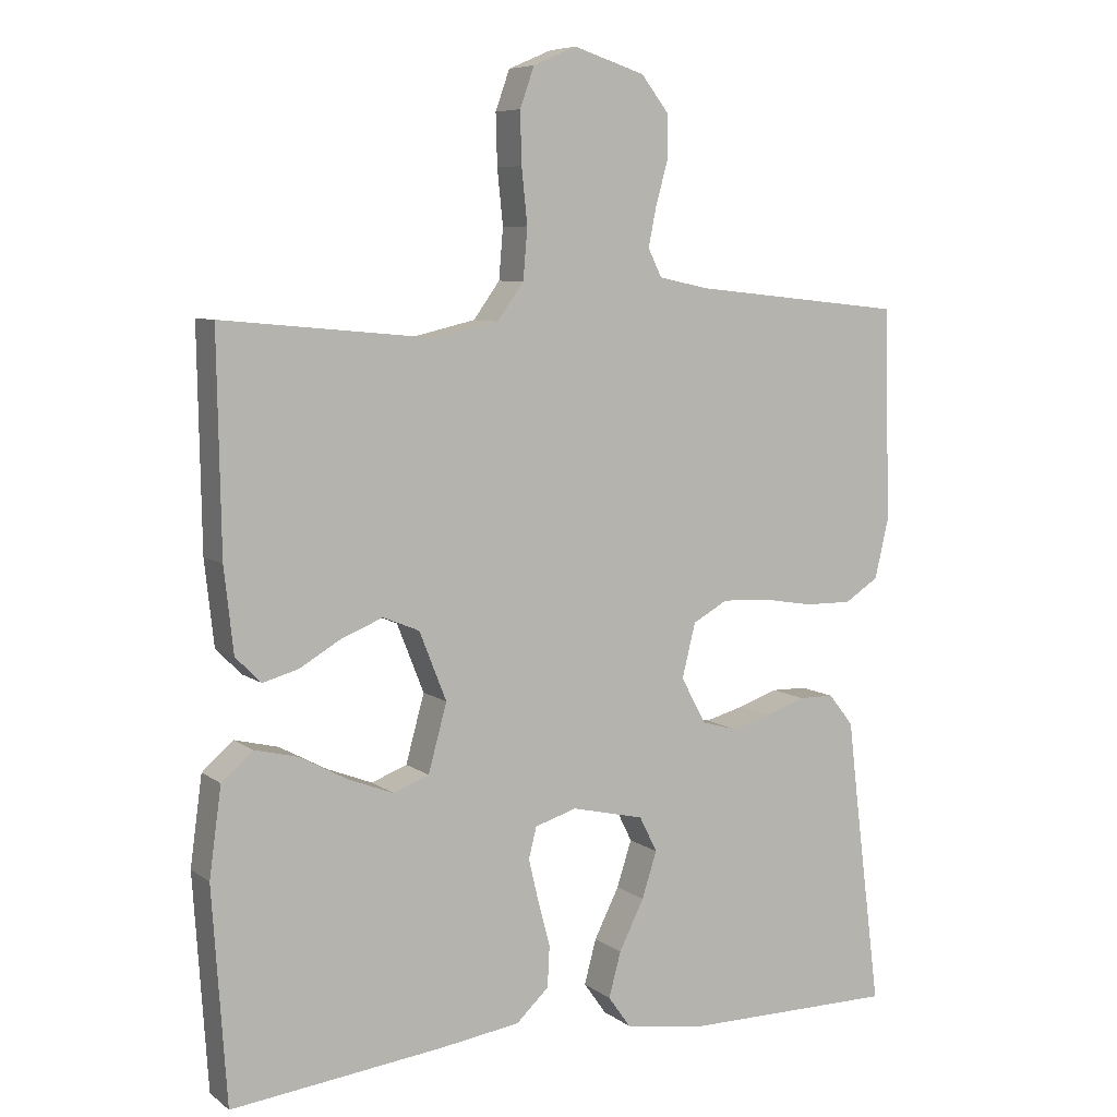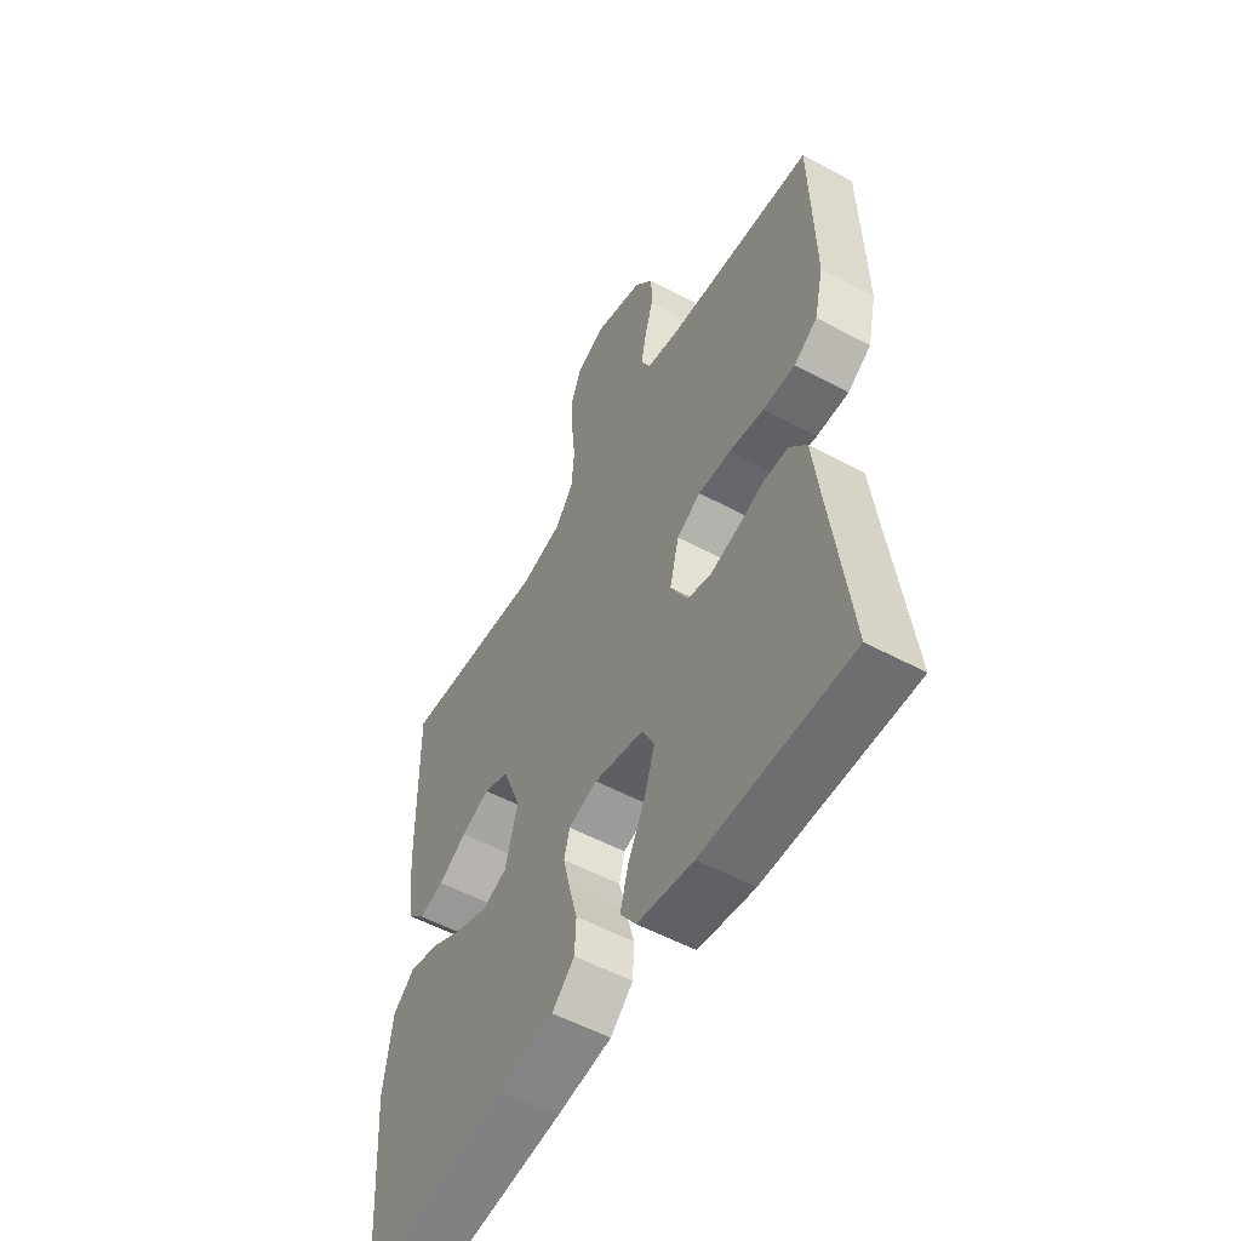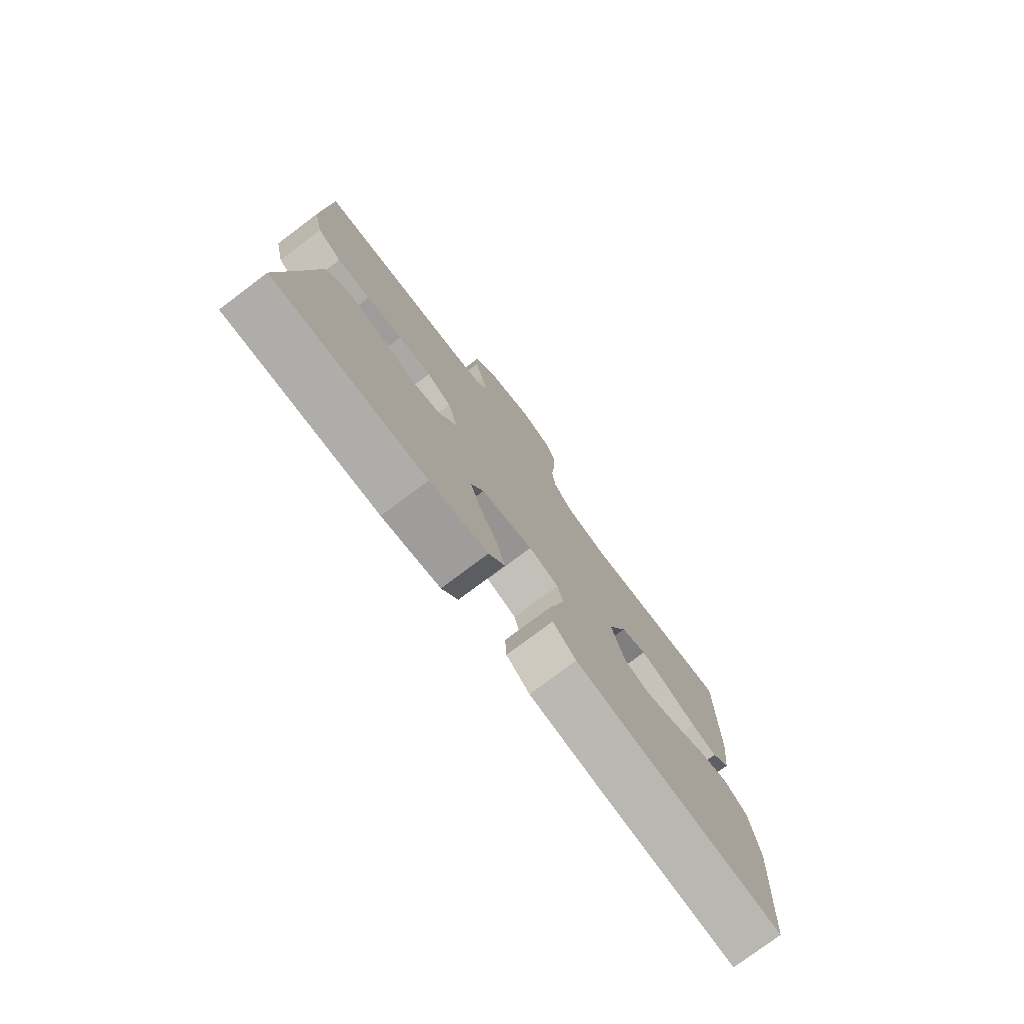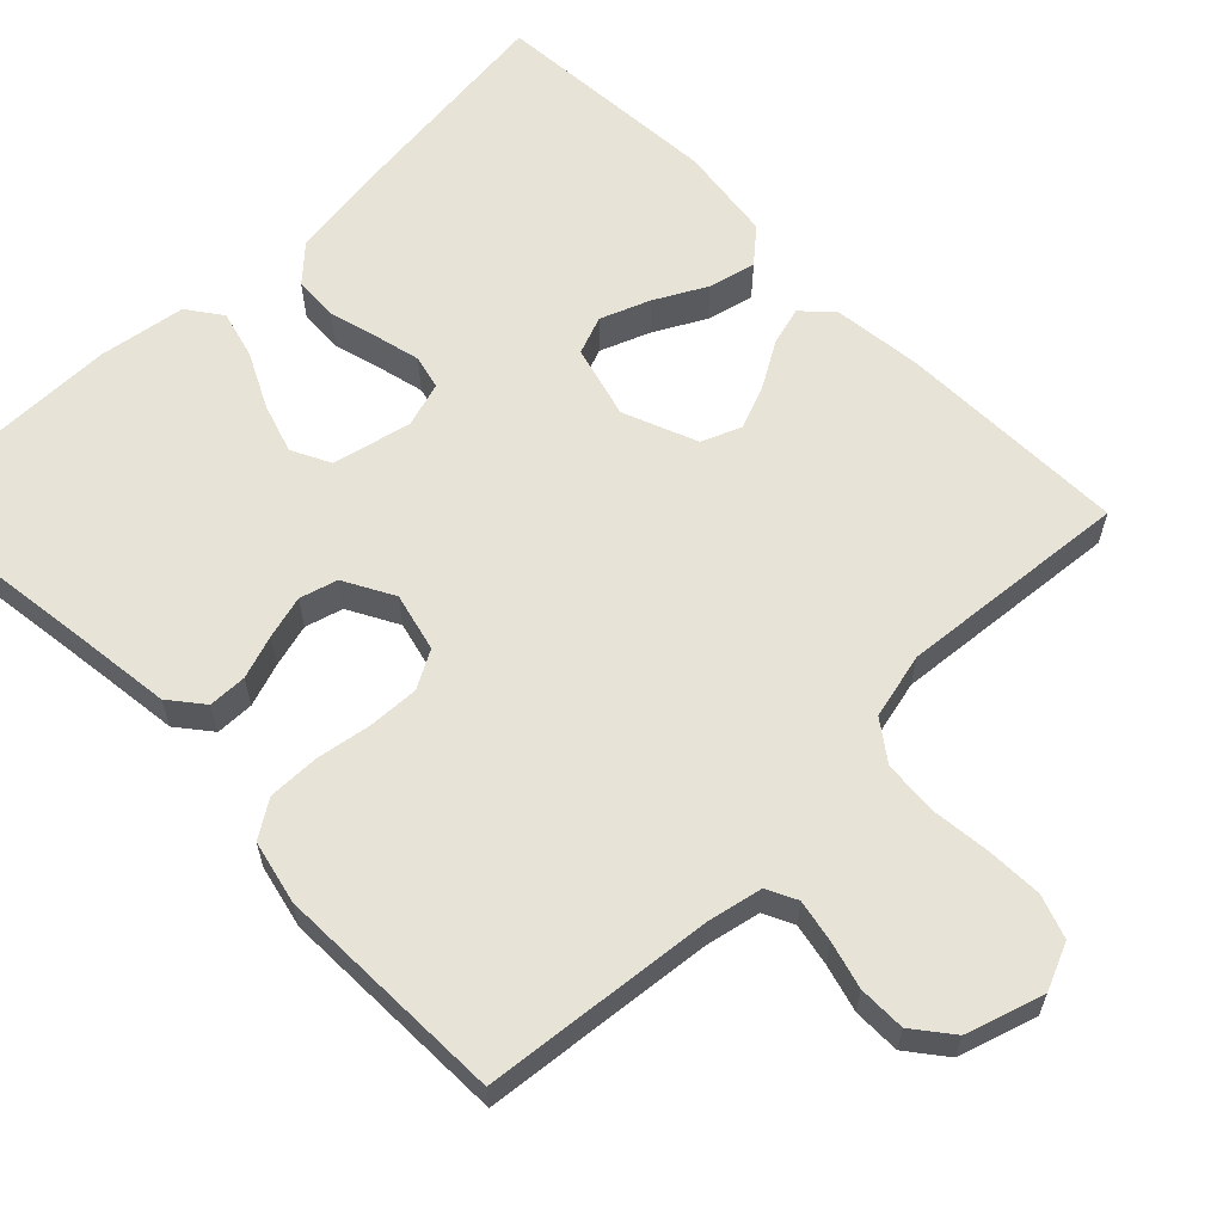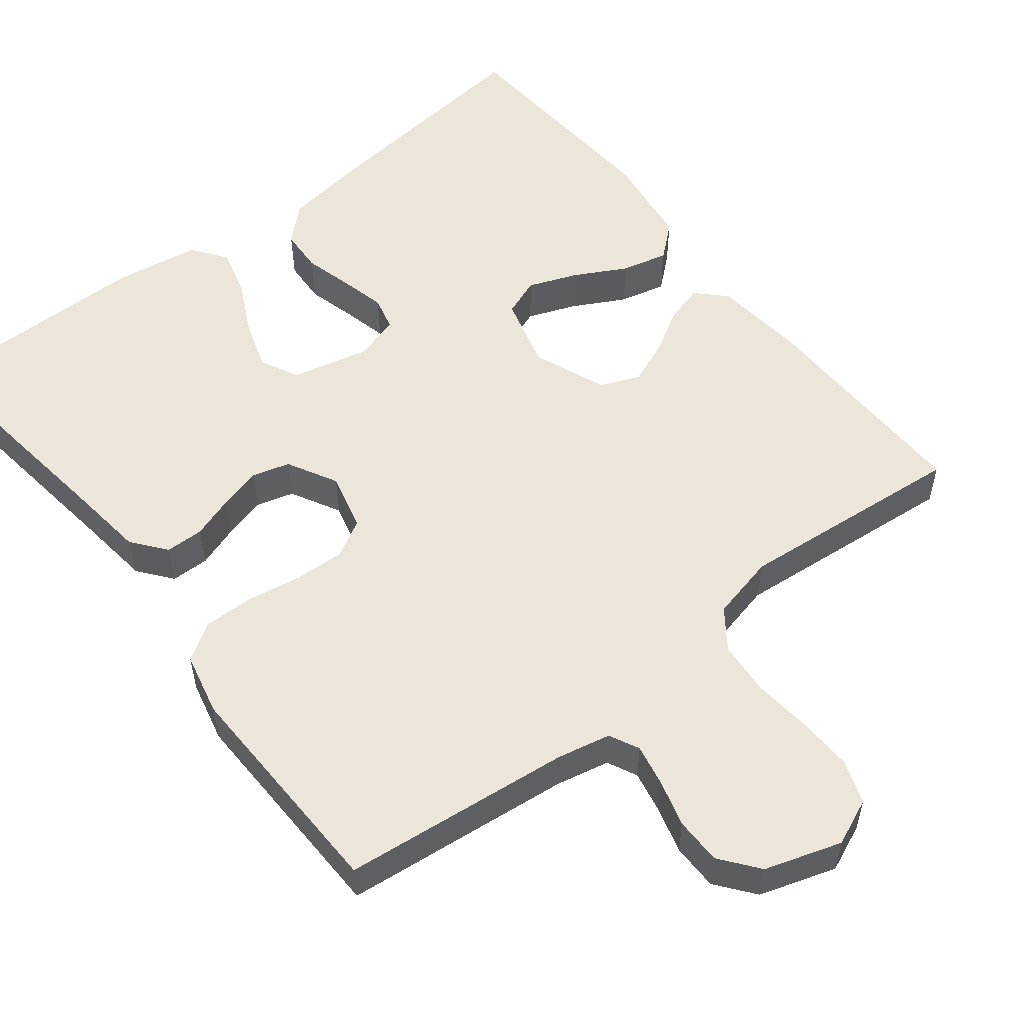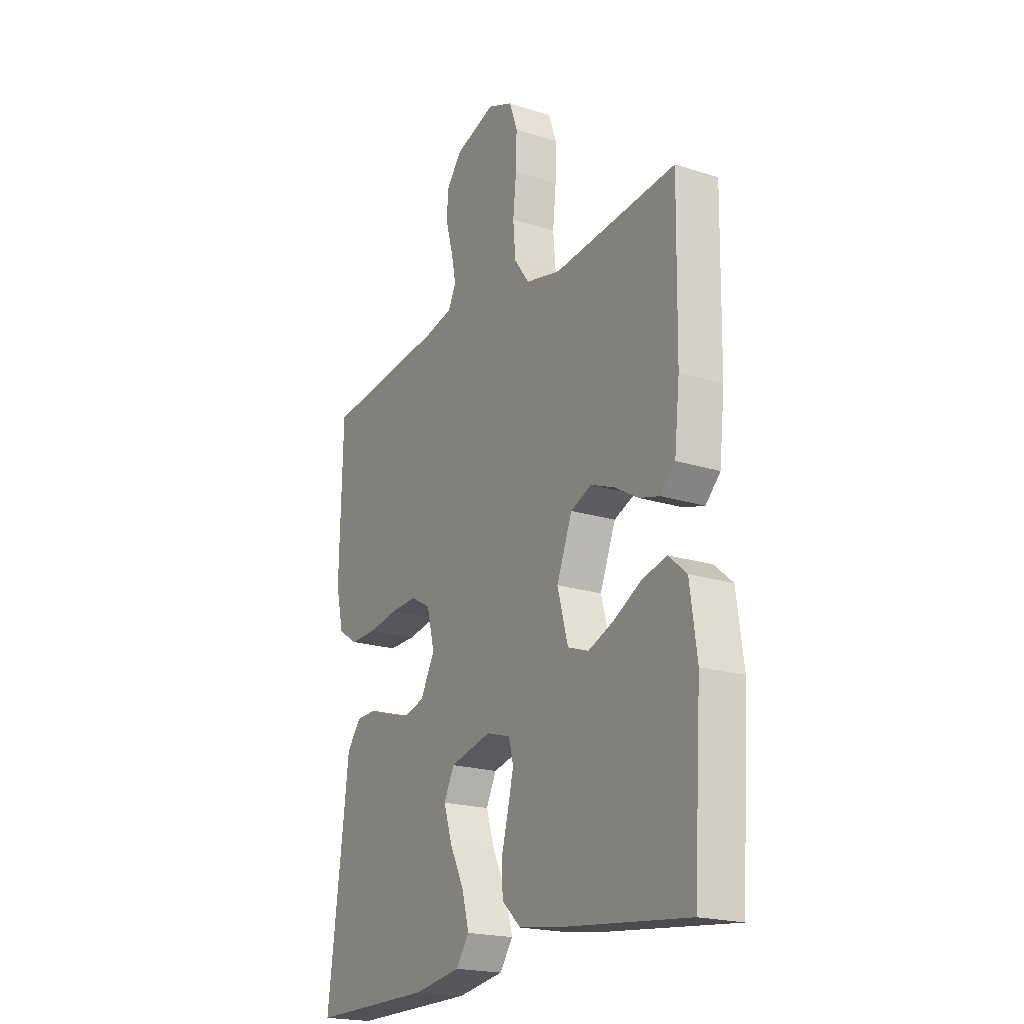
<metadata>
{"format":"obj","ext":"obj","renderer":"f3d","projection":"perspective","resolution":1024,"background":"white","views":[{"elev":7.4,"azim":151.9,"up":"+Z"},{"elev":-54.4,"azim":-119.7,"up":"+Z"},{"elev":-77.5,"azim":-53.1,"up":"+Z"},{"elev":61.5,"azim":-44.5,"up":"+Y"},{"elev":54.3,"azim":-38.2,"up":"+Y"},{"elev":-20.4,"azim":60.0,"up":"+Z"}]}
</metadata>
<code>
v -0.5 0.07 0.5
v -0.2 0.07 0.532
v -0.13 0.07 0.547
v -0.111 0.07 0.586
v -0.122 0.07 0.641
v -0.139 0.07 0.702
v -0.139 0.07 0.763
v -0.1 0.07 0.813
v 0 0.07 0.845
v 0.061 0.07 0.819
v 0.081 0.07 0.763
v 0.079 0.07 0.691
v 0.071 0.07 0.614
v 0.077 0.07 0.543
v 0.114 0.07 0.492
v 0.2 0.07 0.472
v 0.5 0.07 0.5
v 0.495 0.07 0.2
v 0.482 0.07 0.082
v 0.446 0.07 0.046
v 0.396 0.07 0.06
v 0.338 0.07 0.094
v 0.28 0.07 0.117
v 0.229 0.07 0.096
v 0.191 0.07 0
v 0.217 0.07 -0.095
v 0.267 0.07 -0.114
v 0.331 0.07 -0.089
v 0.398 0.07 -0.053
v 0.459 0.07 -0.038
v 0.503 0.07 -0.076
v 0.52 0.07 -0.2
v 0.5 0.07 -0.5
v 0.2 0.07 -0.466
v 0.088 0.07 -0.45
v 0.042 0.07 -0.407
v 0.039 0.07 -0.349
v 0.056 0.07 -0.285
v 0.07 0.07 -0.226
v 0.059 0.07 -0.182
v 0 0.07 -0.164
v -0.102 0.07 -0.188
v -0.127 0.07 -0.238
v -0.106 0.07 -0.303
v -0.071 0.07 -0.373
v -0.054 0.07 -0.436
v -0.086 0.07 -0.481
v -0.2 0.07 -0.499
v -0.5 0.07 -0.5
v -0.462 0.07 -0.2
v -0.449 0.07 -0.09
v -0.414 0.07 -0.046
v -0.364 0.07 -0.045
v -0.308 0.07 -0.064
v -0.252 0.07 -0.079
v -0.203 0.07 -0.065
v -0.168 0.07 0
v -0.187 0.07 0.076
v -0.236 0.07 0.103
v -0.302 0.07 0.1
v -0.374 0.07 0.088
v -0.44 0.07 0.087
v -0.488 0.07 0.118
v -0.507 0.07 0.2
v -0.5 0 0.5
v -0.2 0 0.532
v -0.13 0 0.547
v -0.111 0 0.586
v -0.122 0 0.641
v -0.139 0 0.702
v -0.139 0 0.763
v -0.1 0 0.813
v 0 0 0.845
v 0.061 0 0.819
v 0.081 0 0.763
v 0.079 0 0.691
v 0.071 0 0.614
v 0.077 0 0.543
v 0.114 0 0.492
v 0.2 0 0.472
v 0.5 0 0.5
v 0.495 0 0.2
v 0.482 0 0.082
v 0.446 0 0.046
v 0.396 0 0.06
v 0.338 0 0.094
v 0.28 0 0.117
v 0.229 0 0.096
v 0.191 0 0
v 0.217 0 -0.095
v 0.267 0 -0.114
v 0.331 0 -0.089
v 0.398 0 -0.053
v 0.459 0 -0.038
v 0.503 0 -0.076
v 0.52 0 -0.2
v 0.5 0 -0.5
v 0.2 0 -0.466
v 0.088 0 -0.45
v 0.042 0 -0.407
v 0.039 0 -0.349
v 0.056 0 -0.285
v 0.07 0 -0.226
v 0.059 0 -0.182
v 0 0 -0.164
v -0.102 0 -0.188
v -0.127 0 -0.238
v -0.106 0 -0.303
v -0.071 0 -0.373
v -0.054 0 -0.436
v -0.086 0 -0.481
v -0.2 0 -0.499
v -0.5 0 -0.5
v -0.462 0 -0.2
v -0.449 0 -0.09
v -0.414 0 -0.046
v -0.364 0 -0.045
v -0.308 0 -0.064
v -0.252 0 -0.079
v -0.203 0 -0.065
v -0.168 0 0
v -0.187 0 0.076
v -0.236 0 0.103
v -0.302 0 0.1
v -0.374 0 0.088
v -0.44 0 0.087
v -0.488 0 0.118
v -0.507 0 0.2
f 63 64 1 2
f 60 61 62 63
f 59 60 63 2
f 58 59 2 3
f 57 58 3 4
f 51 52 53 54
f 50 51 54 55
f 49 50 55 56
f 47 48 49 56
f 44 45 46 47
f 43 44 47 56
f 35 36 37 38
f 35 38 39
f 34 35 39
f 33 34 39 40
f 31 32 33 40
f 28 29 30 31
f 27 28 31
f 19 20 21 22
f 19 22 23
f 16 17 18 19
f 15 16 19 23
f 14 15 23 24
f 10 11 12 13
f 8 9 10 13
f 8 13 14
f 5 6 7 8
f 4 5 8 14
f 57 4 14 24
f 42 43 56 57
f 41 42 57 24
f 27 31 40 41
f 26 27 41
f 25 26 41
f 24 25 41
f 66 65 128 127
f 127 126 125 124
f 66 127 124 123
f 67 66 123 122
f 68 67 122 121
f 118 117 116 115
f 119 118 115 114
f 120 119 114 113
f 120 113 112 111
f 111 110 109 108
f 120 111 108 107
f 102 101 100 99
f 103 102 99
f 103 99 98
f 104 103 98 97
f 104 97 96 95
f 95 94 93 92
f 95 92 91
f 86 85 84 83
f 87 86 83
f 83 82 81 80
f 87 83 80 79
f 88 87 79 78
f 77 76 75 74
f 77 74 73 72
f 78 77 72
f 72 71 70 69
f 78 72 69 68
f 88 78 68 121
f 121 120 107 106
f 88 121 106 105
f 105 104 95 91
f 105 91 90
f 105 90 89
f 105 89 88
f 1 65 66 2
f 2 66 67 3
f 3 67 68 4
f 4 68 69 5
f 5 69 70 6
f 6 70 71 7
f 7 71 72 8
f 8 72 73 9
f 9 73 74 10
f 10 74 75 11
f 11 75 76 12
f 12 76 77 13
f 13 77 78 14
f 14 78 79 15
f 15 79 80 16
f 16 80 81 17
f 17 81 82 18
f 18 82 83 19
f 19 83 84 20
f 20 84 85 21
f 21 85 86 22
f 22 86 87 23
f 23 87 88 24
f 24 88 89 25
f 25 89 90 26
f 26 90 91 27
f 27 91 92 28
f 28 92 93 29
f 29 93 94 30
f 30 94 95 31
f 31 95 96 32
f 32 96 97 33
f 33 97 98 34
f 34 98 99 35
f 35 99 100 36
f 36 100 101 37
f 37 101 102 38
f 38 102 103 39
f 39 103 104 40
f 40 104 105 41
f 41 105 106 42
f 42 106 107 43
f 43 107 108 44
f 44 108 109 45
f 45 109 110 46
f 46 110 111 47
f 47 111 112 48
f 48 112 113 49
f 49 113 114 50
f 50 114 115 51
f 51 115 116 52
f 52 116 117 53
f 53 117 118 54
f 54 118 119 55
f 55 119 120 56
f 56 120 121 57
f 57 121 122 58
f 58 122 123 59
f 59 123 124 60
f 60 124 125 61
f 61 125 126 62
f 62 126 127 63
f 63 127 128 64
f 64 128 65 1

</code>
